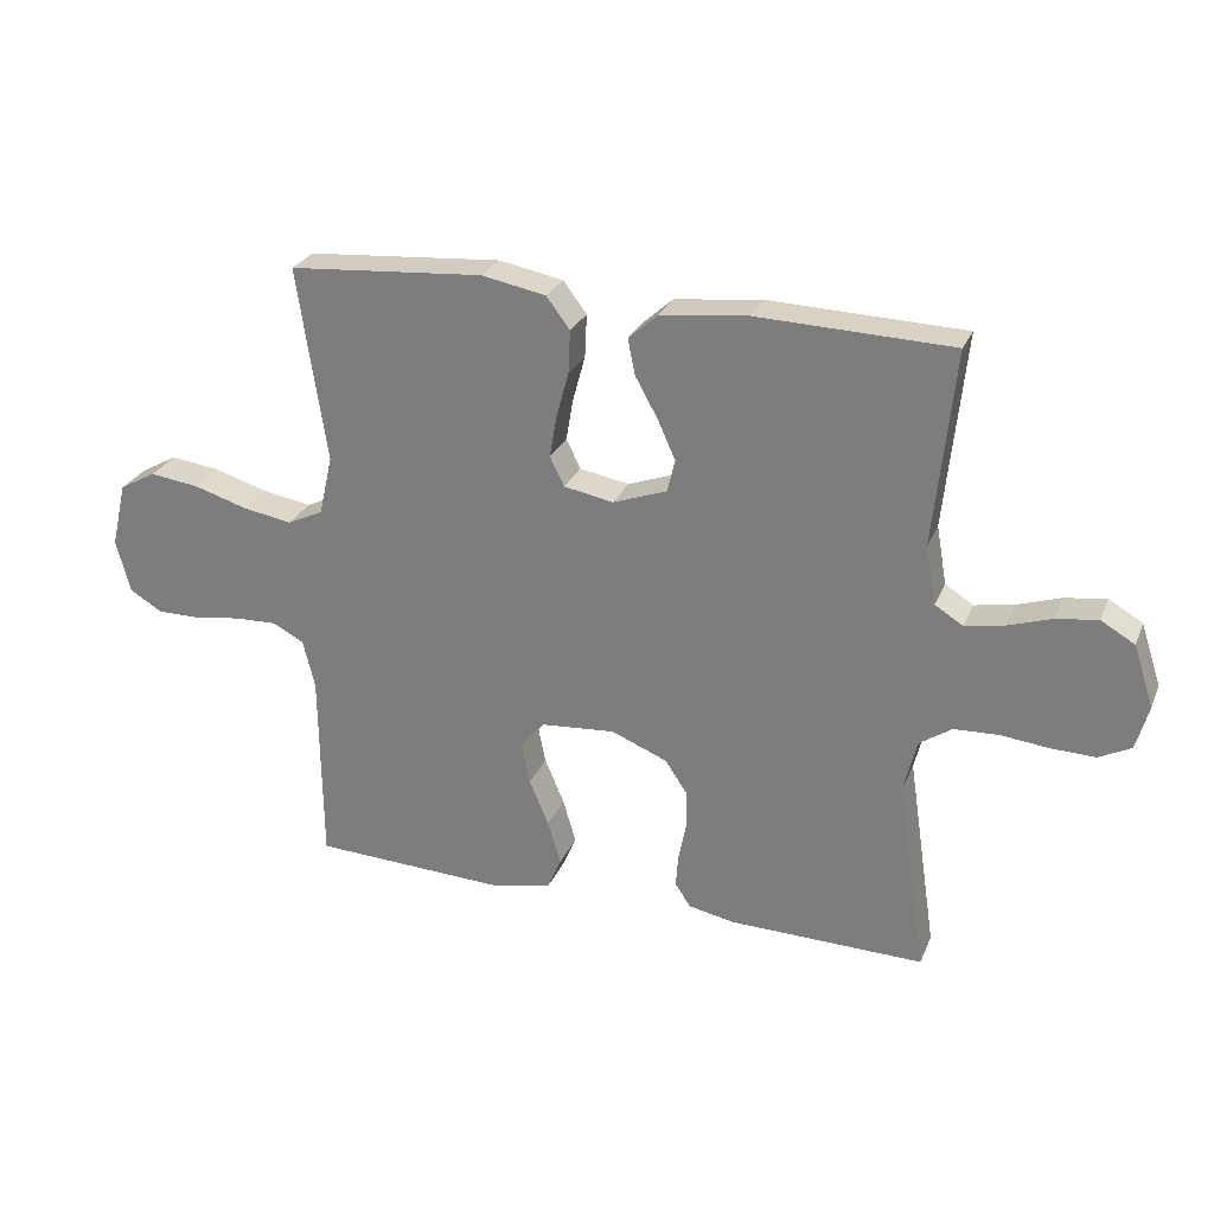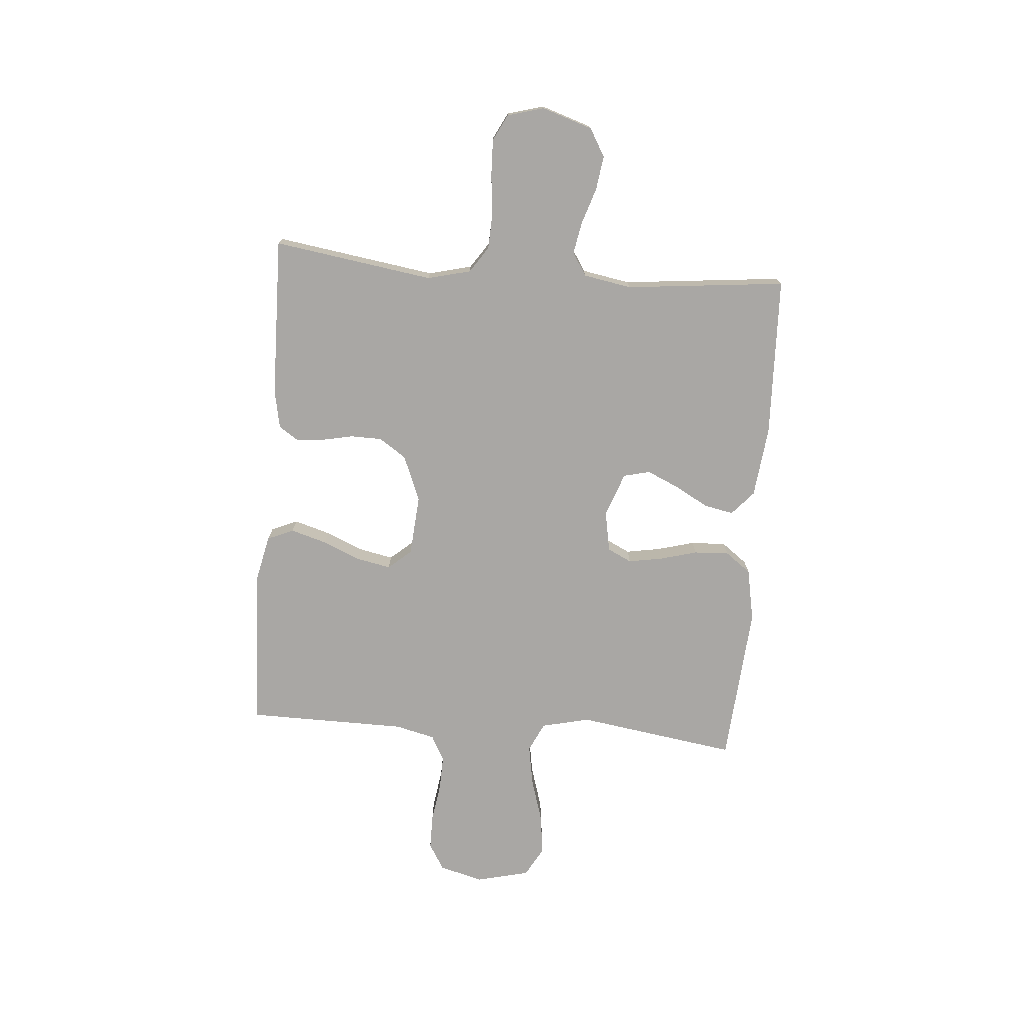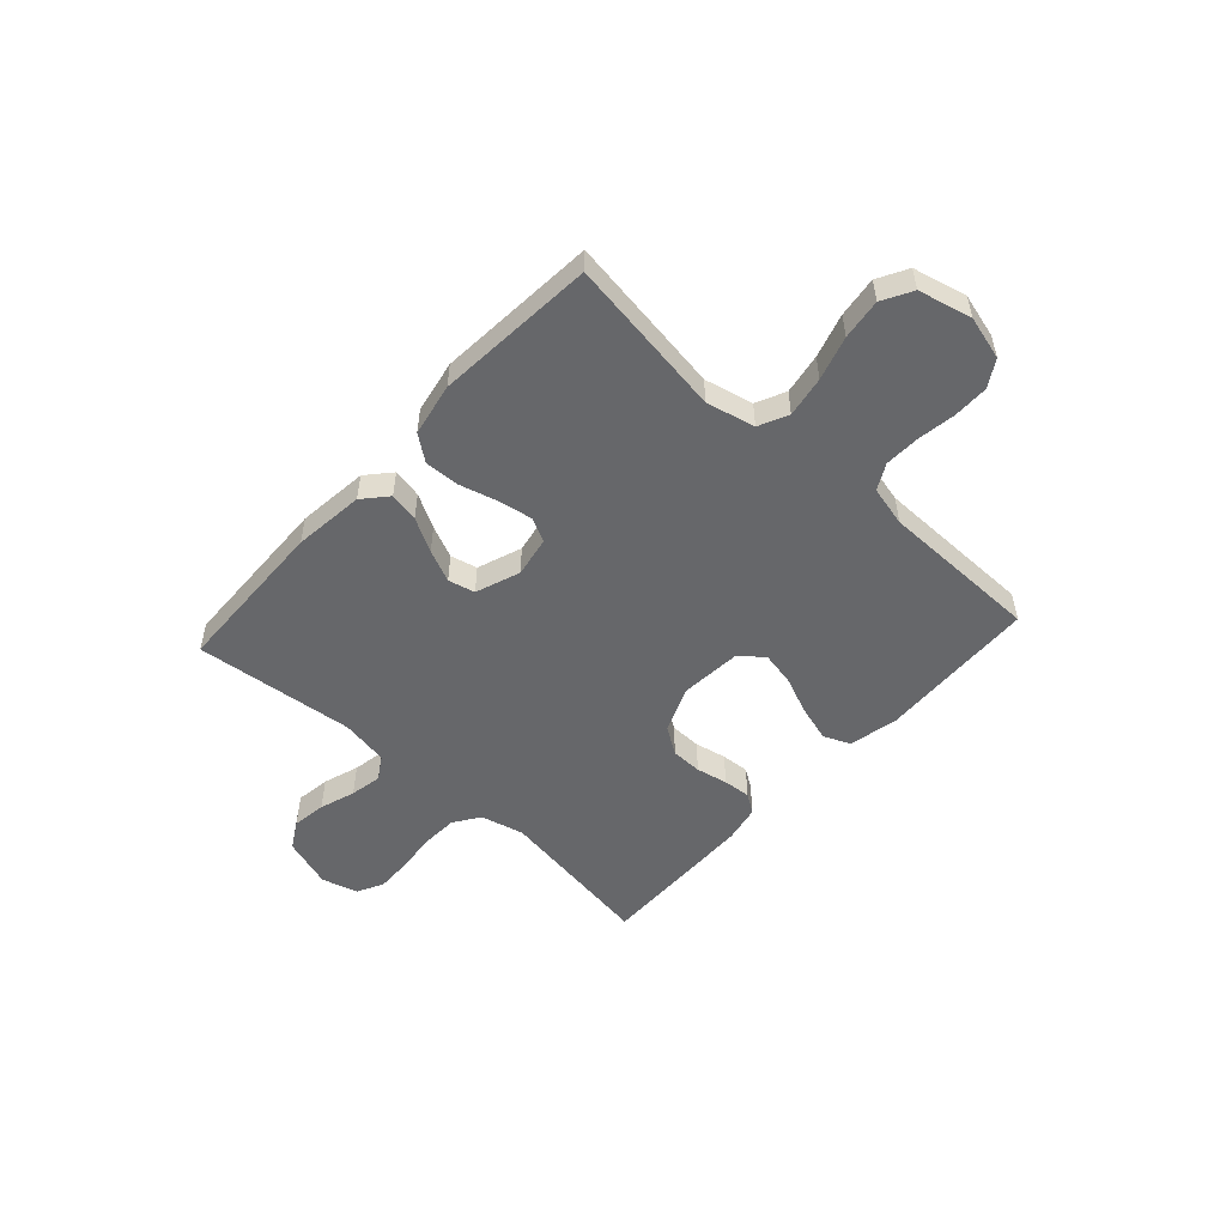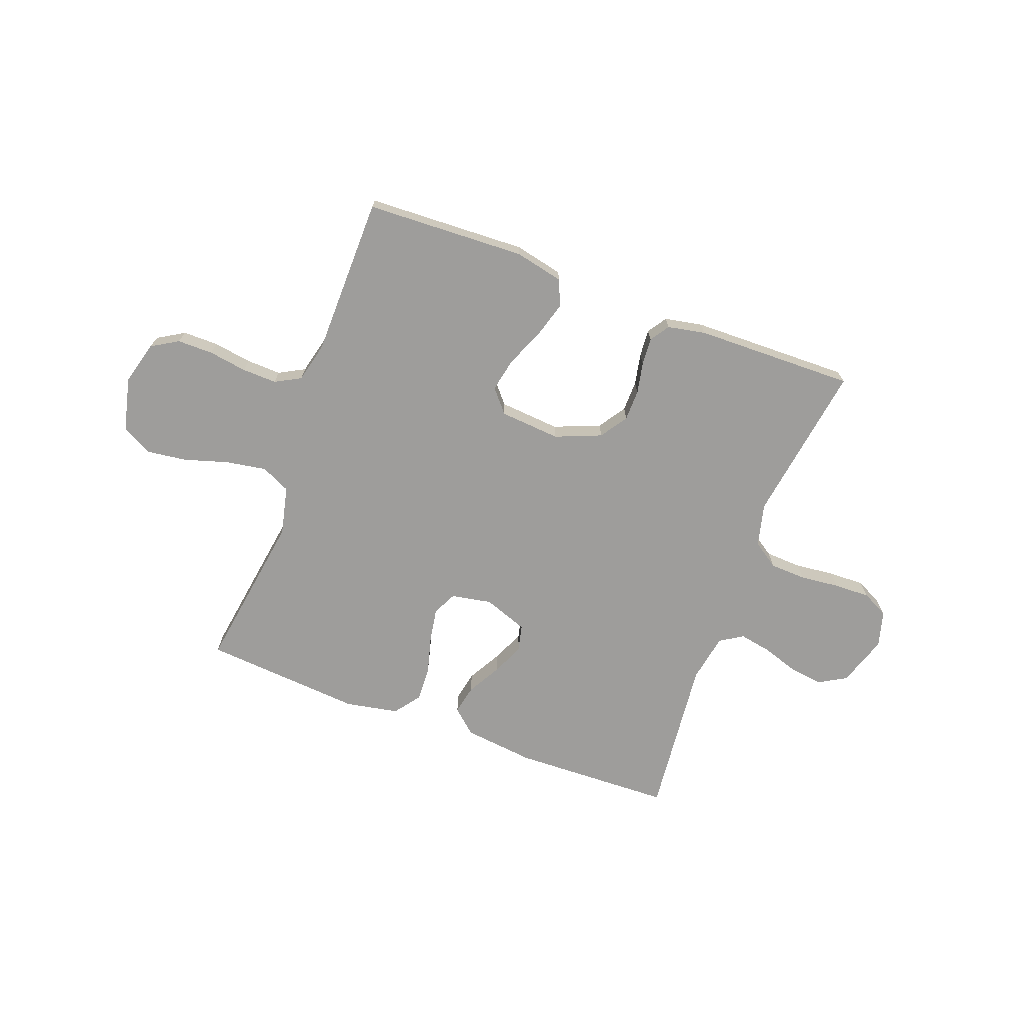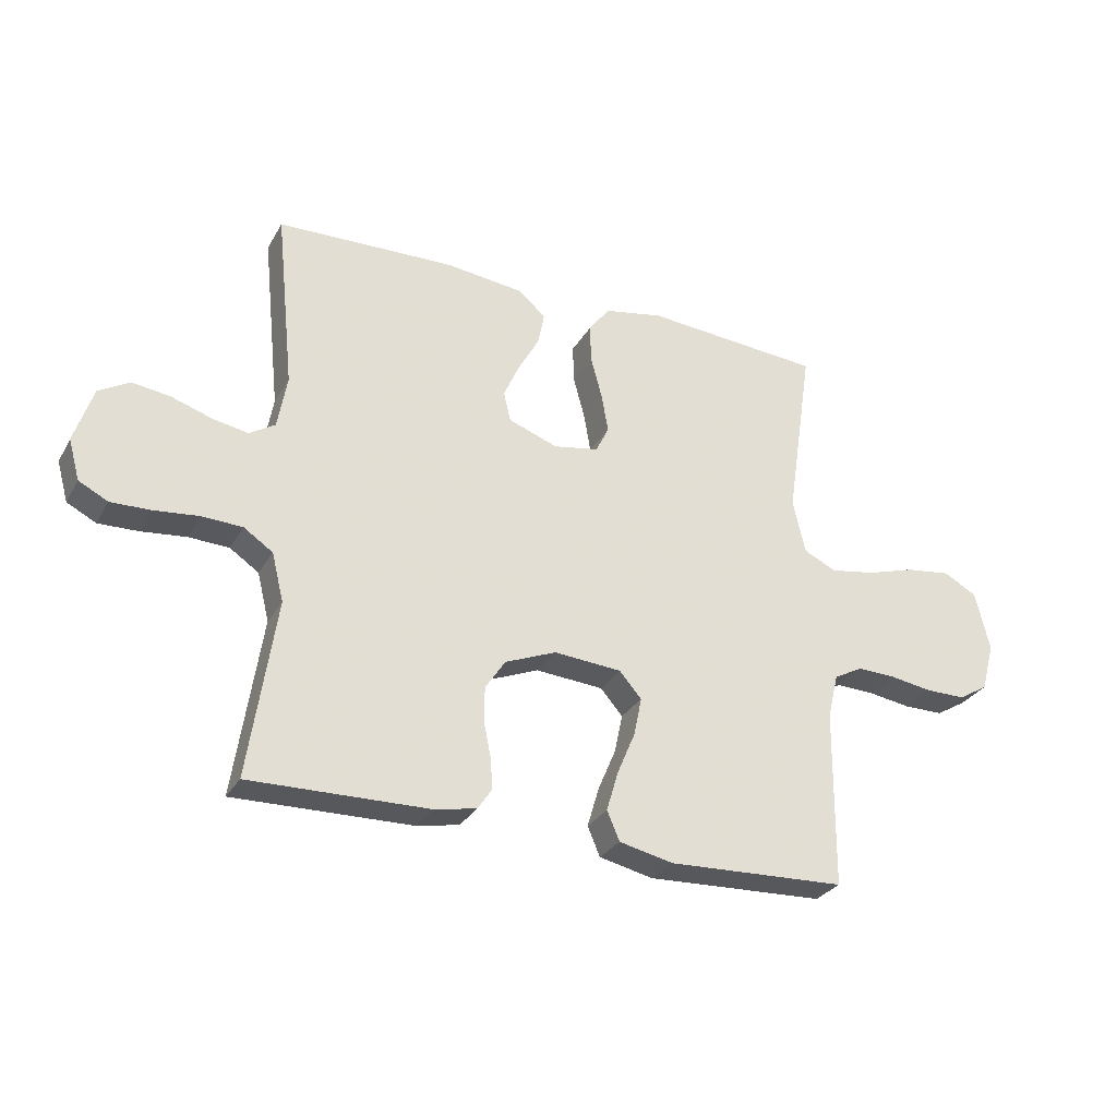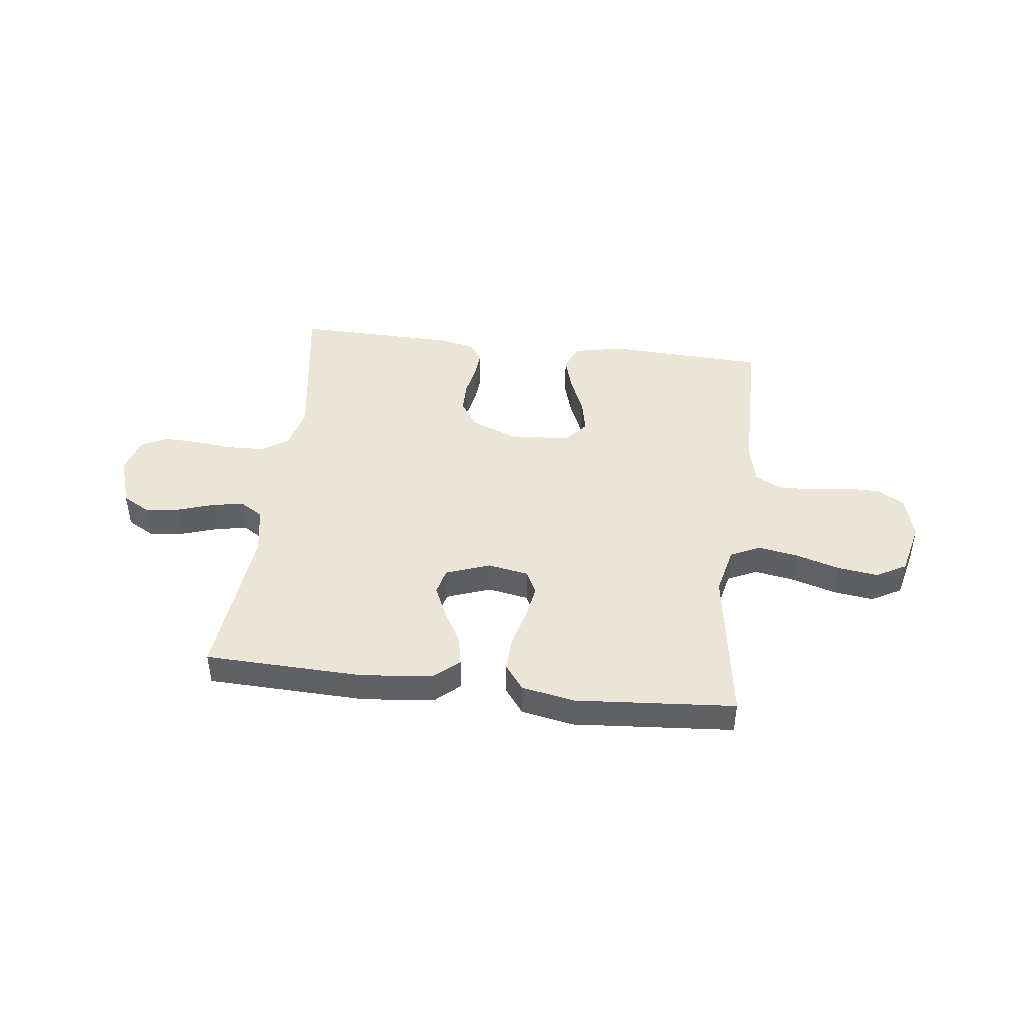
<metadata>
{"format":"obj","ext":"obj","renderer":"f3d","projection":"perspective","resolution":1024,"background":"white","views":[{"elev":26.7,"azim":-160.6,"up":"+Z"},{"elev":-74.7,"azim":-94.6,"up":"+Y"},{"elev":-52.2,"azim":47.7,"up":"+Y"},{"elev":-70.6,"azim":159.5,"up":"+Y"},{"elev":-29.3,"azim":-24.7,"up":"+Z"},{"elev":44.3,"azim":6.9,"up":"+Y"}]}
</metadata>
<code>
v -0.5 0.07 0.5
v -0.2 0.07 0.51
v -0.067 0.07 0.495
v -0.022 0.07 0.455
v -0.033 0.07 0.4
v -0.068 0.07 0.337
v -0.095 0.07 0.277
v -0.083 0.07 0.227
v 0 0.07 0.197
v 0.076 0.07 0.211
v 0.098 0.07 0.256
v 0.087 0.07 0.32
v 0.068 0.07 0.39
v 0.065 0.07 0.456
v 0.101 0.07 0.504
v 0.2 0.07 0.523
v 0.5 0.07 0.5
v 0.455 0.07 0.2
v 0.476 0.07 0.109
v 0.531 0.07 0.083
v 0.607 0.07 0.096
v 0.689 0.07 0.121
v 0.765 0.07 0.131
v 0.821 0.07 0.1
v 0.845 0.07 0
v 0.823 0.07 -0.082
v 0.773 0.07 -0.112
v 0.706 0.07 -0.112
v 0.634 0.07 -0.101
v 0.569 0.07 -0.099
v 0.521 0.07 -0.125
v 0.503 0.07 -0.2
v 0.5 0.07 -0.5
v 0.2 0.07 -0.513
v 0.109 0.07 -0.493
v 0.088 0.07 -0.444
v 0.108 0.07 -0.376
v 0.138 0.07 -0.305
v 0.151 0.07 -0.241
v 0.114 0.07 -0.198
v 0 0.07 -0.189
v -0.086 0.07 -0.224
v -0.12 0.07 -0.275
v -0.121 0.07 -0.333
v -0.109 0.07 -0.392
v -0.105 0.07 -0.444
v -0.129 0.07 -0.48
v -0.2 0.07 -0.494
v -0.5 0.07 -0.5
v -0.455 0.07 -0.2
v -0.475 0.07 -0.119
v -0.524 0.07 -0.086
v -0.592 0.07 -0.083
v -0.666 0.07 -0.091
v -0.734 0.07 -0.093
v -0.783 0.07 -0.068
v -0.802 0.07 0
v -0.771 0.07 0.095
v -0.719 0.07 0.125
v -0.655 0.07 0.116
v -0.588 0.07 0.094
v -0.528 0.07 0.083
v -0.485 0.07 0.11
v -0.469 0.07 0.2
v -0.5 0 0.5
v -0.2 0 0.51
v -0.067 0 0.495
v -0.022 0 0.455
v -0.033 0 0.4
v -0.068 0 0.337
v -0.095 0 0.277
v -0.083 0 0.227
v 0 0 0.197
v 0.076 0 0.211
v 0.098 0 0.256
v 0.087 0 0.32
v 0.068 0 0.39
v 0.065 0 0.456
v 0.101 0 0.504
v 0.2 0 0.523
v 0.5 0 0.5
v 0.455 0 0.2
v 0.476 0 0.109
v 0.531 0 0.083
v 0.607 0 0.096
v 0.689 0 0.121
v 0.765 0 0.131
v 0.821 0 0.1
v 0.845 0 0
v 0.823 0 -0.082
v 0.773 0 -0.112
v 0.706 0 -0.112
v 0.634 0 -0.101
v 0.569 0 -0.099
v 0.521 0 -0.125
v 0.503 0 -0.2
v 0.5 0 -0.5
v 0.2 0 -0.513
v 0.109 0 -0.493
v 0.088 0 -0.444
v 0.108 0 -0.376
v 0.138 0 -0.305
v 0.151 0 -0.241
v 0.114 0 -0.198
v 0 0 -0.189
v -0.086 0 -0.224
v -0.12 0 -0.275
v -0.121 0 -0.333
v -0.109 0 -0.392
v -0.105 0 -0.444
v -0.129 0 -0.48
v -0.2 0 -0.494
v -0.5 0 -0.5
v -0.455 0 -0.2
v -0.475 0 -0.119
v -0.524 0 -0.086
v -0.592 0 -0.083
v -0.666 0 -0.091
v -0.734 0 -0.093
v -0.783 0 -0.068
v -0.802 0 0
v -0.771 0 0.095
v -0.719 0 0.125
v -0.655 0 0.116
v -0.588 0 0.094
v -0.528 0 0.083
v -0.485 0 0.11
v -0.469 0 0.2
f 59 60 61
f 58 59 61
f 57 58 61
f 56 57 61
f 55 56 61
f 54 55 61
f 53 54 61
f 52 53 61 62
f 51 52 62 63
f 48 49 50
f 47 48 50
f 46 47 50
f 45 46 50
f 44 45 50
f 51 63 64
f 50 51 64
f 44 50 64
f 43 44 64
f 36 37 38
f 35 36 38
f 34 35 38
f 33 34 38
f 32 33 38
f 31 32 38 39
f 30 31 39 40
f 27 28 29
f 26 27 29
f 25 26 29
f 24 25 29
f 23 24 29
f 22 23 29
f 21 22 29
f 20 21 29 30
f 30 40 41
f 20 30 41
f 19 20 41
f 16 17 18
f 15 16 18
f 14 15 18
f 13 14 18
f 12 13 18
f 11 12 18 19
f 4 5 6
f 3 4 6
f 2 3 6
f 1 2 6
f 64 1 6
f 64 6 7
f 64 7 8
f 43 64 8
f 42 43 8
f 19 41 42
f 11 19 42
f 10 11 42
f 9 10 42
f 8 9 42
f 125 124 123
f 125 123 122
f 125 122 121
f 125 121 120
f 125 120 119
f 125 119 118
f 125 118 117
f 126 125 117 116
f 127 126 116 115
f 114 113 112
f 114 112 111
f 114 111 110
f 114 110 109
f 114 109 108
f 128 127 115
f 128 115 114
f 128 114 108
f 128 108 107
f 102 101 100
f 102 100 99
f 102 99 98
f 102 98 97
f 102 97 96
f 103 102 96 95
f 104 103 95 94
f 93 92 91
f 93 91 90
f 93 90 89
f 93 89 88
f 93 88 87
f 93 87 86
f 93 86 85
f 94 93 85 84
f 105 104 94
f 105 94 84
f 105 84 83
f 82 81 80
f 82 80 79
f 82 79 78
f 82 78 77
f 82 77 76
f 83 82 76 75
f 70 69 68
f 70 68 67
f 70 67 66
f 70 66 65
f 70 65 128
f 71 70 128
f 72 71 128
f 72 128 107
f 72 107 106
f 106 105 83
f 106 83 75
f 106 75 74
f 106 74 73
f 106 73 72
f 1 65 66 2
f 2 66 67 3
f 3 67 68 4
f 4 68 69 5
f 5 69 70 6
f 6 70 71 7
f 7 71 72 8
f 8 72 73 9
f 9 73 74 10
f 10 74 75 11
f 11 75 76 12
f 12 76 77 13
f 13 77 78 14
f 14 78 79 15
f 15 79 80 16
f 16 80 81 17
f 17 81 82 18
f 18 82 83 19
f 19 83 84 20
f 20 84 85 21
f 21 85 86 22
f 22 86 87 23
f 23 87 88 24
f 24 88 89 25
f 25 89 90 26
f 26 90 91 27
f 27 91 92 28
f 28 92 93 29
f 29 93 94 30
f 30 94 95 31
f 31 95 96 32
f 32 96 97 33
f 33 97 98 34
f 34 98 99 35
f 35 99 100 36
f 36 100 101 37
f 37 101 102 38
f 38 102 103 39
f 39 103 104 40
f 40 104 105 41
f 41 105 106 42
f 42 106 107 43
f 43 107 108 44
f 44 108 109 45
f 45 109 110 46
f 46 110 111 47
f 47 111 112 48
f 48 112 113 49
f 49 113 114 50
f 50 114 115 51
f 51 115 116 52
f 52 116 117 53
f 53 117 118 54
f 54 118 119 55
f 55 119 120 56
f 56 120 121 57
f 57 121 122 58
f 58 122 123 59
f 59 123 124 60
f 60 124 125 61
f 61 125 126 62
f 62 126 127 63
f 63 127 128 64
f 64 128 65 1

</code>
